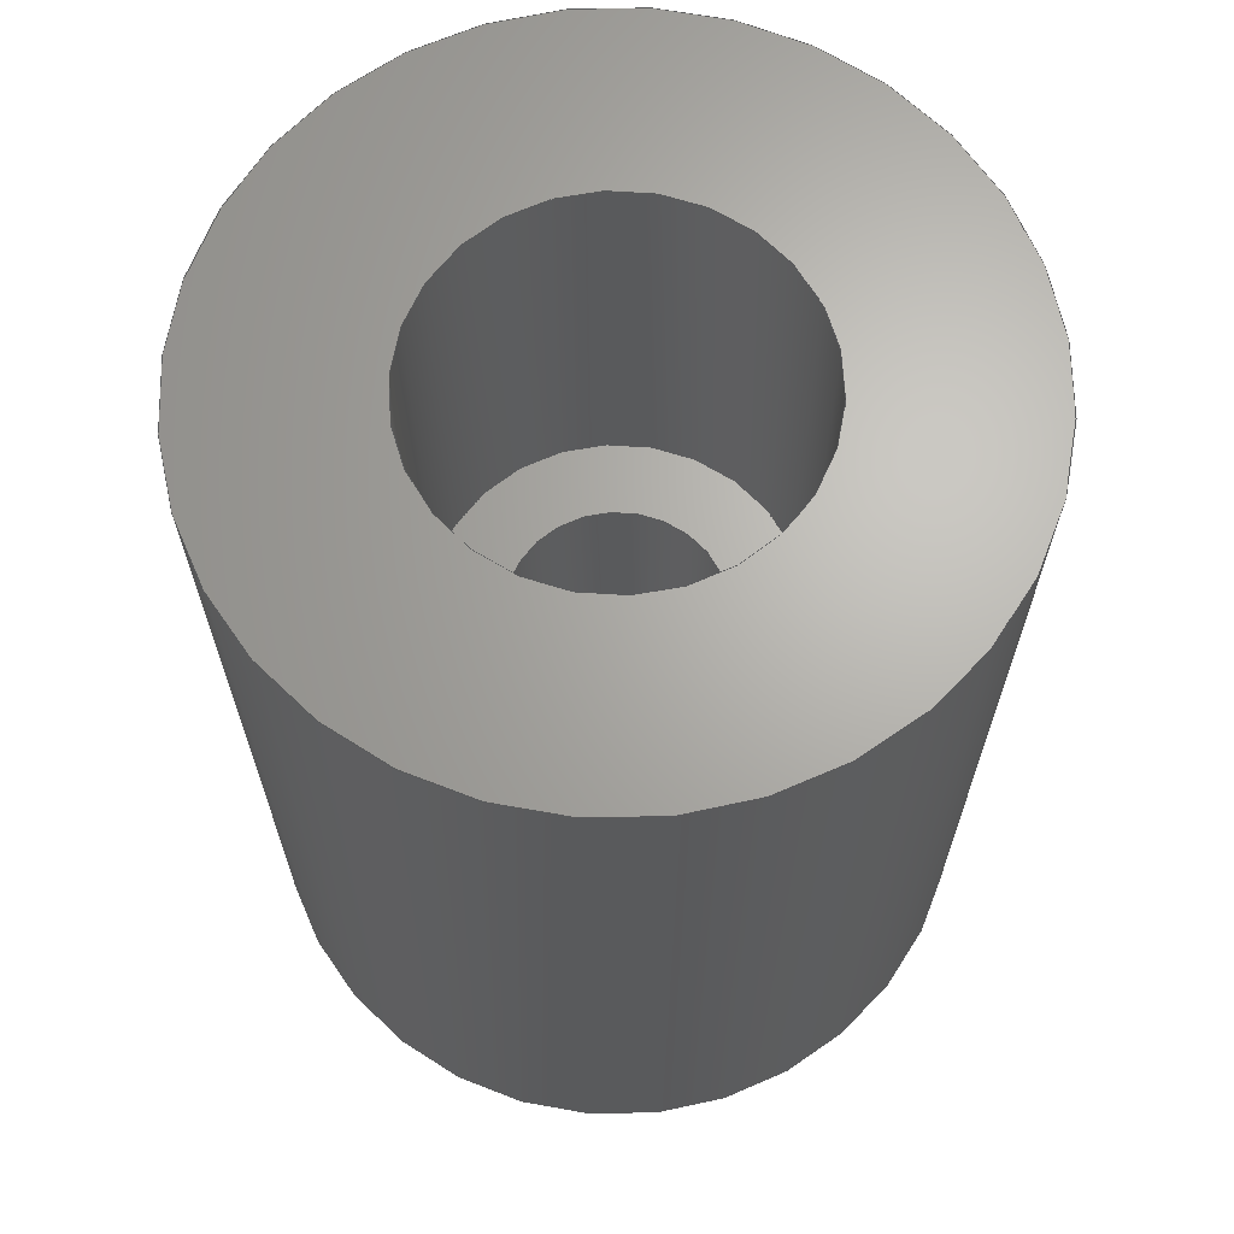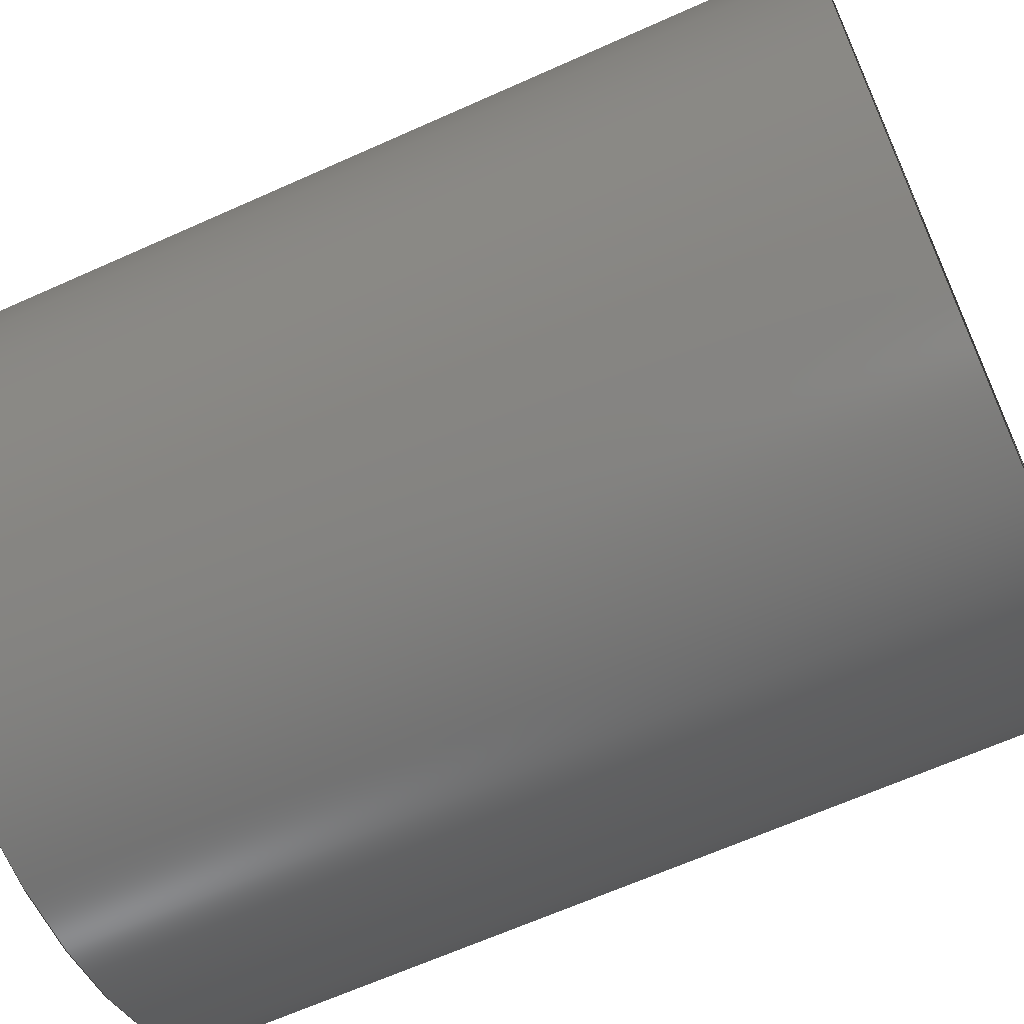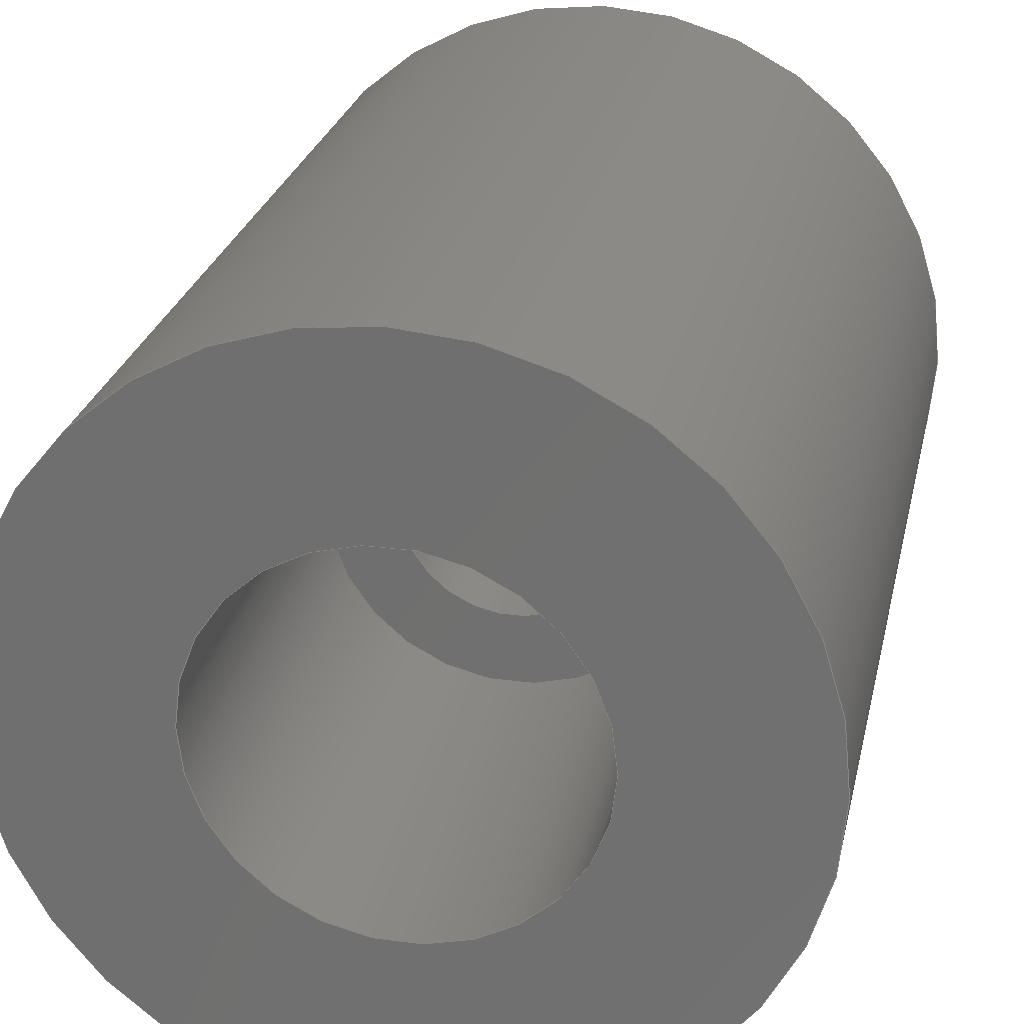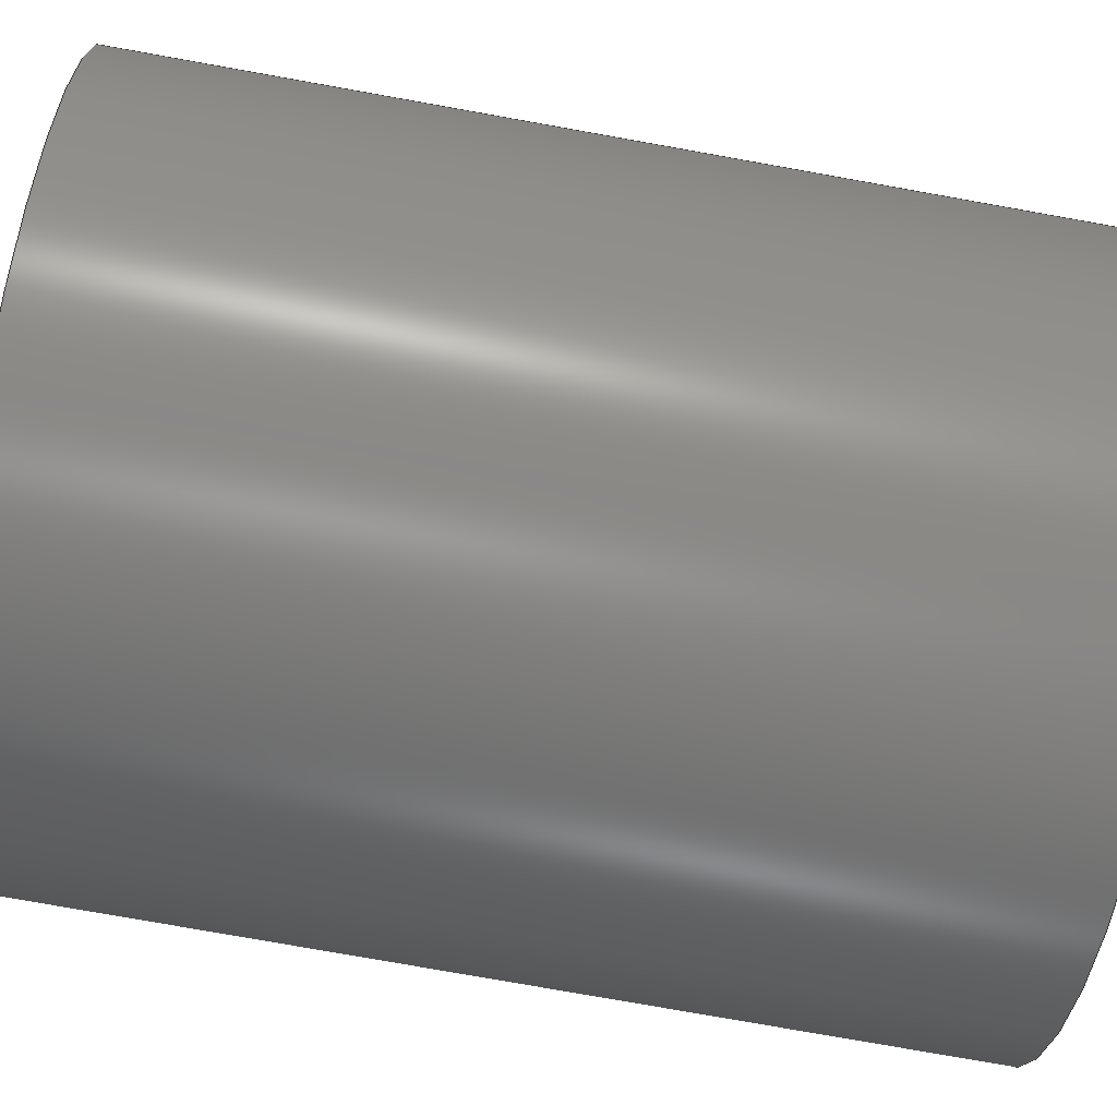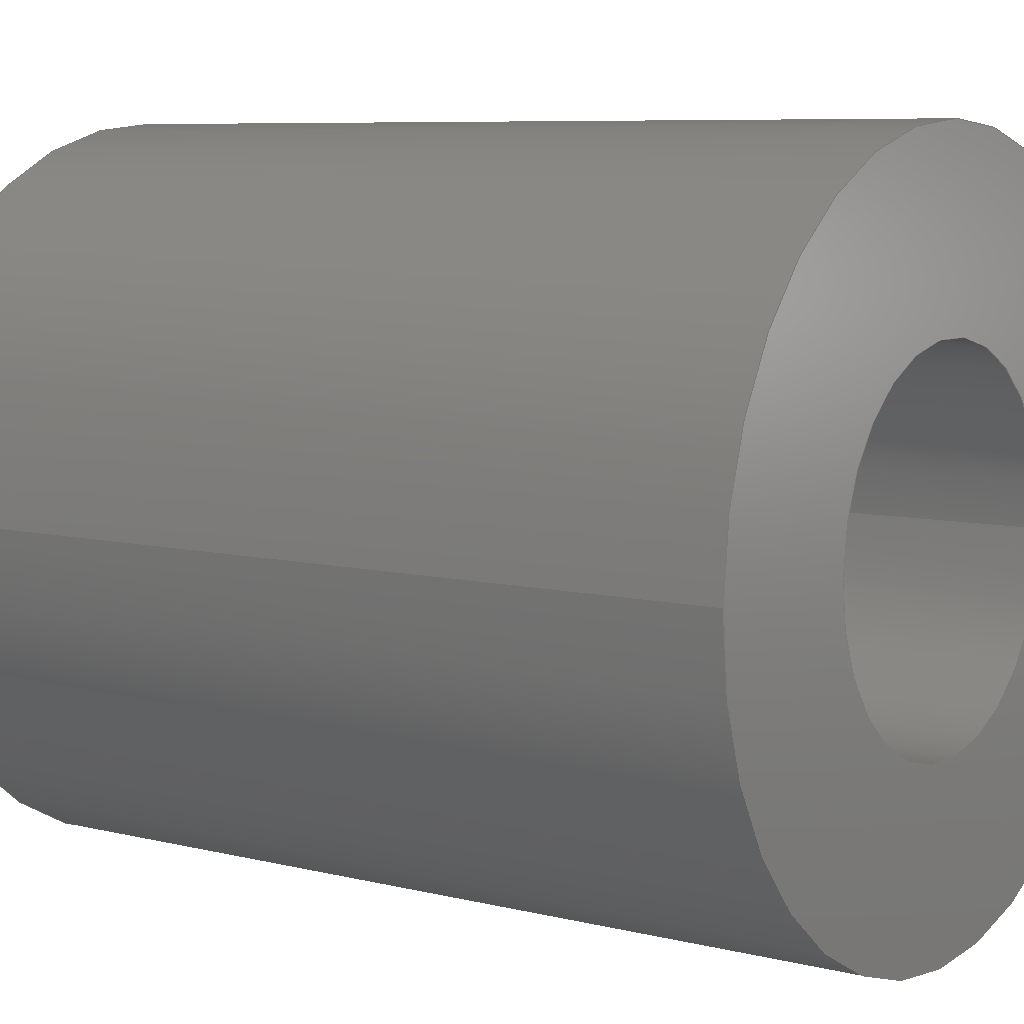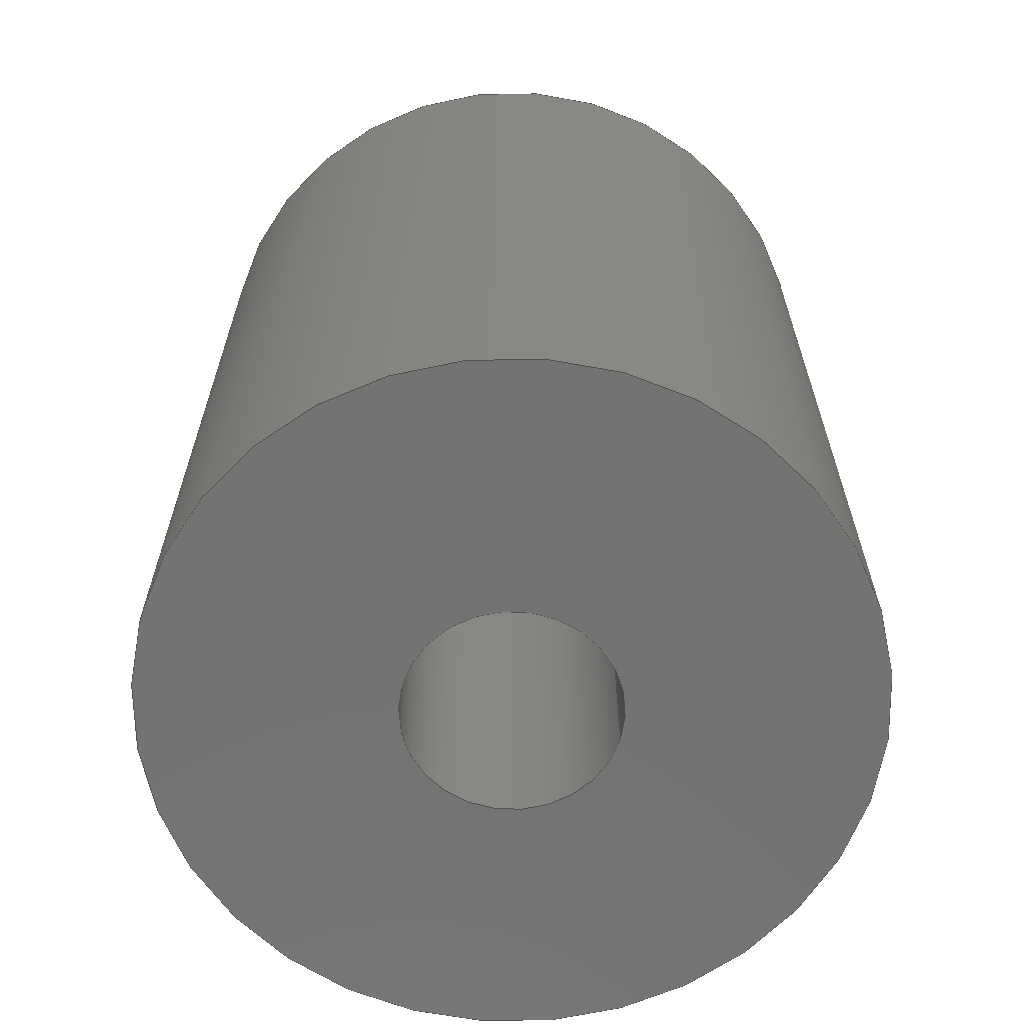
<metadata>
{"format":"step","ext":"stp","renderer":"f3d","projection":"perspective","resolution":1024,"background":"white","views":[{"elev":66.3,"azim":-51.7,"up":"+Y"},{"elev":-65.2,"azim":-65.7,"up":"+Z"},{"elev":25.4,"azim":-168.0,"up":"+Z"},{"elev":-77.2,"azim":79.9,"up":"+Z"},{"elev":7.3,"azim":125.7,"up":"+Z"},{"elev":-65.0,"azim":164.0,"up":"+Y"}]}
</metadata>
<code>
ISO-10303-21;
DATA;
#1=MECHANICAL_DESIGN_GEOMETRIC_PRESENTATION_REPRESENTATION('',(#4),#170);
#2=SHAPE_REPRESENTATION_RELATIONSHIP('SRR','None',#177,#3);
#3=ADVANCED_BREP_SHAPE_REPRESENTATION('',(#5),#169);
#4=STYLED_ITEM('',(#186),#5);
#5=MANIFOLD_SOLID_BREP('Solid1',#81);
#6=FACE_BOUND('',#20,.T.);
#7=FACE_BOUND('',#24,.T.);
#8=FACE_BOUND('',#26,.T.);
#9=PLANE('',#107);
#10=PLANE('',#114);
#11=PLANE('',#115);
#12=FACE_OUTER_BOUND('',#18,.T.);
#13=FACE_OUTER_BOUND('',#19,.T.);
#14=FACE_OUTER_BOUND('',#21,.T.);
#15=FACE_OUTER_BOUND('',#22,.T.);
#16=FACE_OUTER_BOUND('',#23,.T.);
#17=FACE_OUTER_BOUND('',#25,.T.);
#18=EDGE_LOOP('',(#54,#55,#56,#57));
#19=EDGE_LOOP('',(#58));
#20=EDGE_LOOP('',(#59));
#21=EDGE_LOOP('',(#60,#61,#62,#63));
#22=EDGE_LOOP('',(#64,#65,#66,#67));
#23=EDGE_LOOP('',(#68));
#24=EDGE_LOOP('',(#69));
#25=EDGE_LOOP('',(#70));
#26=EDGE_LOOP('',(#71));
#27=LINE('',#150,#30);
#28=LINE('',#158,#31);
#29=LINE('',#163,#32);
#30=VECTOR('',#122,5);
#31=VECTOR('',#133,3);
#32=VECTOR('',#138,10);
#33=CIRCLE('',#105,5);
#34=CIRCLE('',#106,5);
#35=CIRCLE('',#108,3);
#36=CIRCLE('',#110,3);
#37=CIRCLE('',#112,10);
#38=CIRCLE('',#113,10);
#39=VERTEX_POINT('',#147);
#40=VERTEX_POINT('',#149);
#41=VERTEX_POINT('',#153);
#42=VERTEX_POINT('',#156);
#43=VERTEX_POINT('',#160);
#44=VERTEX_POINT('',#162);
#45=EDGE_CURVE('',#39,#39,#33,.T.);
#46=EDGE_CURVE('',#39,#40,#27,.T.);
#47=EDGE_CURVE('',#40,#40,#34,.T.);
#48=EDGE_CURVE('',#41,#41,#35,.T.);
#49=EDGE_CURVE('',#42,#42,#36,.T.);
#50=EDGE_CURVE('',#42,#41,#28,.T.);
#51=EDGE_CURVE('',#43,#43,#37,.T.);
#52=EDGE_CURVE('',#43,#44,#29,.T.);
#53=EDGE_CURVE('',#44,#44,#38,.T.);
#54=ORIENTED_EDGE('',*,*,#45,.F.);
#55=ORIENTED_EDGE('',*,*,#46,.T.);
#56=ORIENTED_EDGE('',*,*,#47,.T.);
#57=ORIENTED_EDGE('',*,*,#46,.F.);
#58=ORIENTED_EDGE('',*,*,#47,.F.);
#59=ORIENTED_EDGE('',*,*,#48,.F.);
#60=ORIENTED_EDGE('',*,*,#49,.F.);
#61=ORIENTED_EDGE('',*,*,#50,.T.);
#62=ORIENTED_EDGE('',*,*,#48,.T.);
#63=ORIENTED_EDGE('',*,*,#50,.F.);
#64=ORIENTED_EDGE('',*,*,#51,.F.);
#65=ORIENTED_EDGE('',*,*,#52,.T.);
#66=ORIENTED_EDGE('',*,*,#53,.T.);
#67=ORIENTED_EDGE('',*,*,#52,.F.);
#68=ORIENTED_EDGE('',*,*,#51,.T.);
#69=ORIENTED_EDGE('',*,*,#45,.T.);
#70=ORIENTED_EDGE('',*,*,#53,.F.);
#71=ORIENTED_EDGE('',*,*,#49,.T.);
#72=CYLINDRICAL_SURFACE('',#104,5);
#73=CYLINDRICAL_SURFACE('',#109,3);
#74=CYLINDRICAL_SURFACE('',#111,10);
#75=ADVANCED_FACE('',(#12),#72,.F.);
#76=ADVANCED_FACE('',(#13,#6),#9,.T.);
#77=ADVANCED_FACE('',(#14),#73,.F.);
#78=ADVANCED_FACE('',(#15),#74,.T.);
#79=ADVANCED_FACE('',(#16,#7),#10,.T.);
#80=ADVANCED_FACE('',(#17,#8),#11,.F.);
#81=CLOSED_SHELL('',(#75,#76,#77,#78,#79,#80));
#82=DERIVED_UNIT_ELEMENT(#85,1);
#83=DERIVED_UNIT_ELEMENT(#172,-3);
#84=DIMENSIONAL_EXPONENTS(0,1,0,0,0,0,0);
#85=(
CONVERSION_BASED_UNIT('gram',#87)
MASS_UNIT()
NAMED_UNIT(#84)
);
#86=(
MASS_UNIT()
NAMED_UNIT(*)
SI_UNIT(.KILO.,.GRAM.)
);
#87=MASS_MEASURE_WITH_UNIT(MASS_MEASURE(0.001),#86);
#88=DERIVED_UNIT((#82,#83));
#89=MEASURE_REPRESENTATION_ITEM('density measure',
POSITIVE_RATIO_MEASURE(1),#88);
#90=PROPERTY_DEFINITION_REPRESENTATION(#95,#92);
#91=PROPERTY_DEFINITION_REPRESENTATION(#96,#93);
#92=REPRESENTATION('material name',(#94),#169);
#93=REPRESENTATION('density',(#89),#169);
#94=DESCRIPTIVE_REPRESENTATION_ITEM('Generic','Generic');
#95=PROPERTY_DEFINITION('material property','material name',#179);
#96=PROPERTY_DEFINITION('material property','density of part',#179);
#97=DATE_TIME_ROLE('creation_date');
#98=APPLIED_DATE_AND_TIME_ASSIGNMENT(#99,#97,(#179));
#99=DATE_AND_TIME(#100,#101);
#100=CALENDAR_DATE(2023,17,7);
#101=LOCAL_TIME(0,0,0,#102);
#102=COORDINATED_UNIVERSAL_TIME_OFFSET(0,0,.BEHIND.);
#103=AXIS2_PLACEMENT_3D('',#145,#116,#117);
#104=AXIS2_PLACEMENT_3D('',#146,#118,#119);
#105=AXIS2_PLACEMENT_3D('',#148,#120,#121);
#106=AXIS2_PLACEMENT_3D('',#151,#123,#124);
#107=AXIS2_PLACEMENT_3D('',#152,#125,#126);
#108=AXIS2_PLACEMENT_3D('',#154,#127,#128);
#109=AXIS2_PLACEMENT_3D('',#155,#129,#130);
#110=AXIS2_PLACEMENT_3D('',#157,#131,#132);
#111=AXIS2_PLACEMENT_3D('',#159,#134,#135);
#112=AXIS2_PLACEMENT_3D('',#161,#136,#137);
#113=AXIS2_PLACEMENT_3D('',#164,#139,#140);
#114=AXIS2_PLACEMENT_3D('',#165,#141,#142);
#115=AXIS2_PLACEMENT_3D('',#166,#143,#144);
#116=DIRECTION('axis',(0,0,1));
#117=DIRECTION('refdir',(1,0,0));
#118=DIRECTION('center_axis',(0,-1,0));
#119=DIRECTION('ref_axis',(1,0,0));
#120=DIRECTION('center_axis',(0,-1,0));
#121=DIRECTION('ref_axis',(1,0,0));
#122=DIRECTION('',(0,-1,0));
#123=DIRECTION('center_axis',(0,-1,0));
#124=DIRECTION('ref_axis',(1,0,0));
#125=DIRECTION('center_axis',(0,1,0));
#126=DIRECTION('ref_axis',(0,0,1));
#127=DIRECTION('center_axis',(0,1,0));
#128=DIRECTION('ref_axis',(1,0,0));
#129=DIRECTION('center_axis',(0,1,0));
#130=DIRECTION('ref_axis',(1,0,0));
#131=DIRECTION('center_axis',(0,1,0));
#132=DIRECTION('ref_axis',(1,0,0));
#133=DIRECTION('',(0,1,0));
#134=DIRECTION('center_axis',(0,1,0));
#135=DIRECTION('ref_axis',(-1,0,0));
#136=DIRECTION('center_axis',(0,1,0));
#137=DIRECTION('ref_axis',(-1,0,0));
#138=DIRECTION('',(0,-1,0));
#139=DIRECTION('center_axis',(0,1,0));
#140=DIRECTION('ref_axis',(-1,0,0));
#141=DIRECTION('center_axis',(0,1,0));
#142=DIRECTION('ref_axis',(0,0,1));
#143=DIRECTION('center_axis',(0,1,0));
#144=DIRECTION('ref_axis',(0,0,1));
#145=CARTESIAN_POINT('',(0,0,0));
#146=CARTESIAN_POINT('Origin',(0,25,0));
#147=CARTESIAN_POINT('',(-5,25,-6.123e-16));
#148=CARTESIAN_POINT('Origin',(0,25,0));
#149=CARTESIAN_POINT('',(-5,12.5,-6.123e-16));
#150=CARTESIAN_POINT('',(-5,25,-6.123e-16));
#151=CARTESIAN_POINT('Origin',(0,12.5,0));
#152=CARTESIAN_POINT('Origin',(0,12.5,0));
#153=CARTESIAN_POINT('',(-3,12.5,3.674e-16));
#154=CARTESIAN_POINT('Origin',(0,12.5,0));
#155=CARTESIAN_POINT('Origin',(0,0,0));
#156=CARTESIAN_POINT('',(-3,0,3.674e-16));
#157=CARTESIAN_POINT('Origin',(0,0,0));
#158=CARTESIAN_POINT('',(-3,0,3.674e-16));
#159=CARTESIAN_POINT('Origin',(0,0,0));
#160=CARTESIAN_POINT('',(10,25,-1.225e-15));
#161=CARTESIAN_POINT('Origin',(0,25,0));
#162=CARTESIAN_POINT('',(10,0,-1.225e-15));
#163=CARTESIAN_POINT('',(10,0,-1.225e-15));
#164=CARTESIAN_POINT('Origin',(0,0,0));
#165=CARTESIAN_POINT('Origin',(0,25,0));
#166=CARTESIAN_POINT('Origin',(0,0,0));
#167=UNCERTAINTY_MEASURE_WITH_UNIT(LENGTH_MEASURE(0.01),#171,
'DISTANCE_ACCURACY_VALUE',
'Maximum model space distance between geometric entities at asserted c
onnectivities');
#168=UNCERTAINTY_MEASURE_WITH_UNIT(LENGTH_MEASURE(0.01),#171,
'DISTANCE_ACCURACY_VALUE',
'Maximum model space distance between geometric entities at asserted c
onnectivities');
#169=(
GEOMETRIC_REPRESENTATION_CONTEXT(3)
GLOBAL_UNCERTAINTY_ASSIGNED_CONTEXT((#167))
GLOBAL_UNIT_ASSIGNED_CONTEXT((#171,#173,#174))
REPRESENTATION_CONTEXT('','3D')
);
#170=(
GEOMETRIC_REPRESENTATION_CONTEXT(3)
GLOBAL_UNCERTAINTY_ASSIGNED_CONTEXT((#168))
GLOBAL_UNIT_ASSIGNED_CONTEXT((#171,#173,#174))
REPRESENTATION_CONTEXT('','3D')
);
#171=(
LENGTH_UNIT()
NAMED_UNIT(*)
SI_UNIT(.MILLI.,.METRE.)
);
#172=(
LENGTH_UNIT()
NAMED_UNIT(*)
SI_UNIT(.CENTI.,.METRE.)
);
#173=(
NAMED_UNIT(*)
PLANE_ANGLE_UNIT()
SI_UNIT($,.RADIAN.)
);
#174=(
NAMED_UNIT(*)
SI_UNIT($,.STERADIAN.)
SOLID_ANGLE_UNIT()
);
#175=SHAPE_DEFINITION_REPRESENTATION(#176,#177);
#176=PRODUCT_DEFINITION_SHAPE('',$,#179);
#177=SHAPE_REPRESENTATION('',(#103),#169);
#178=PRODUCT_DEFINITION_CONTEXT('part definition',#183,'design');
#179=PRODUCT_DEFINITION('6-10mmCoupler','6-10mmCoupler',#180,#178);
#180=PRODUCT_DEFINITION_FORMATION('',$,#185);
#181=PRODUCT_RELATED_PRODUCT_CATEGORY('6-10mmCoupler','6-10mmCoupler',(#185));
#182=APPLICATION_PROTOCOL_DEFINITION('international standard',
'automotive_design',2009,#183);
#183=APPLICATION_CONTEXT(
'Core Data for Automotive Mechanical Design Process');
#184=PRODUCT_CONTEXT('part definition',#183,'mechanical');
#185=PRODUCT('6-10mmCoupler','6-10mmCoupler',$,(#184));
#186=PRESENTATION_STYLE_ASSIGNMENT((#187));
#187=SURFACE_STYLE_USAGE(.BOTH.,#190);
#188=SURFACE_STYLE_RENDERING_WITH_PROPERTIES($,#194,(#189));
#189=SURFACE_STYLE_TRANSPARENT(0);
#190=SURFACE_SIDE_STYLE('',(#191,#188));
#191=SURFACE_STYLE_FILL_AREA(#192);
#192=FILL_AREA_STYLE('',(#193));
#193=FILL_AREA_STYLE_COLOUR('',#194);
#194=COLOUR_RGB('',0.749,0.749,0.749);
ENDSEC;
END-ISO-10303-21;

</code>
